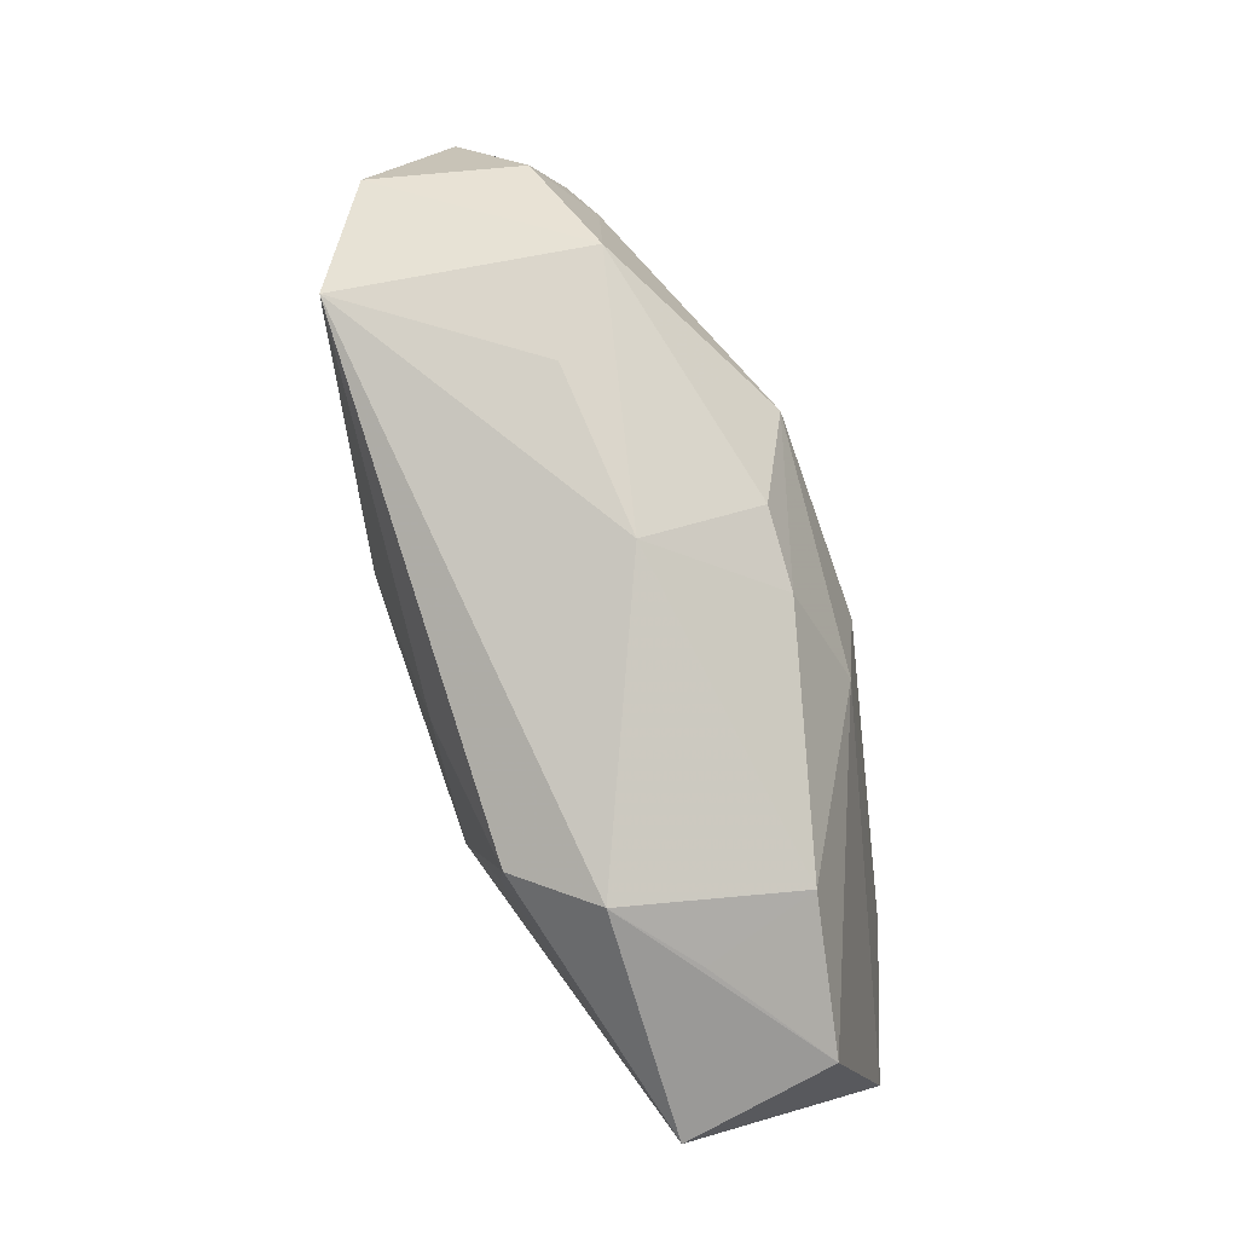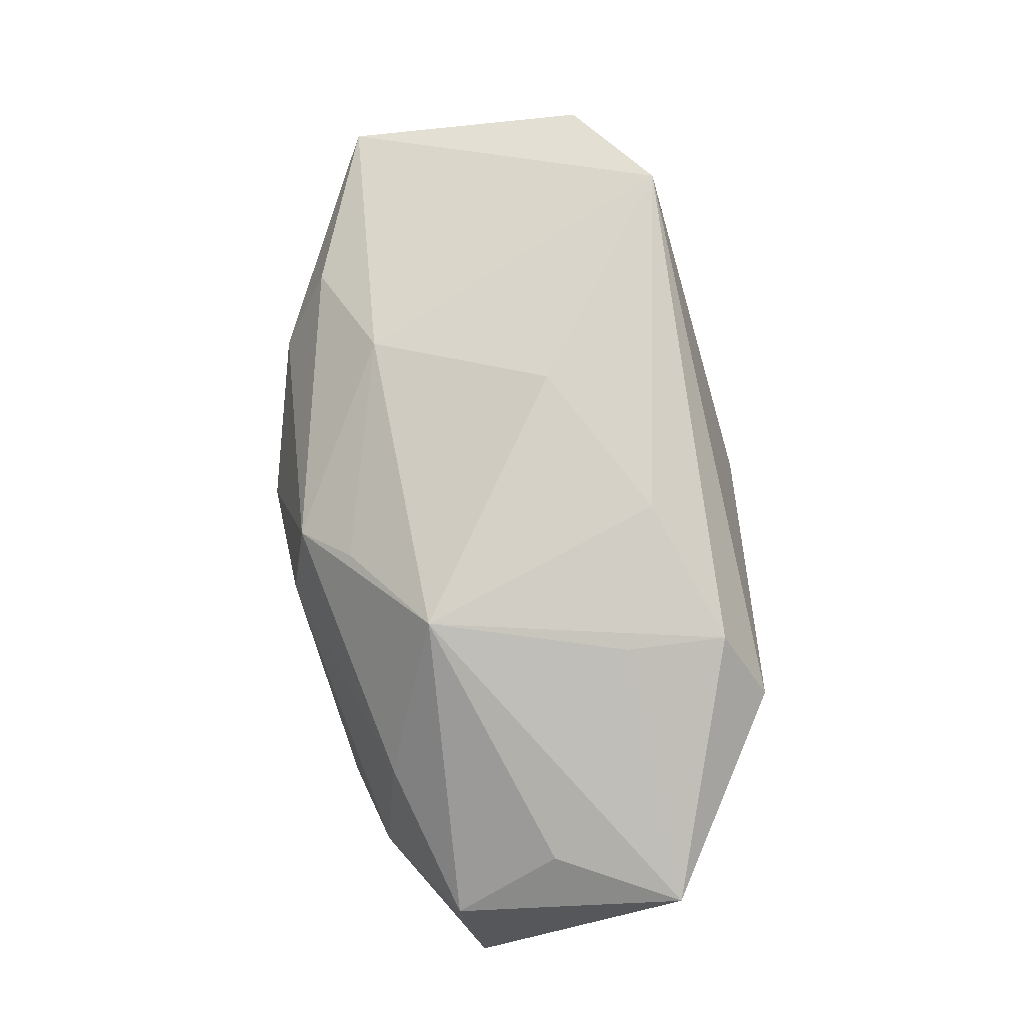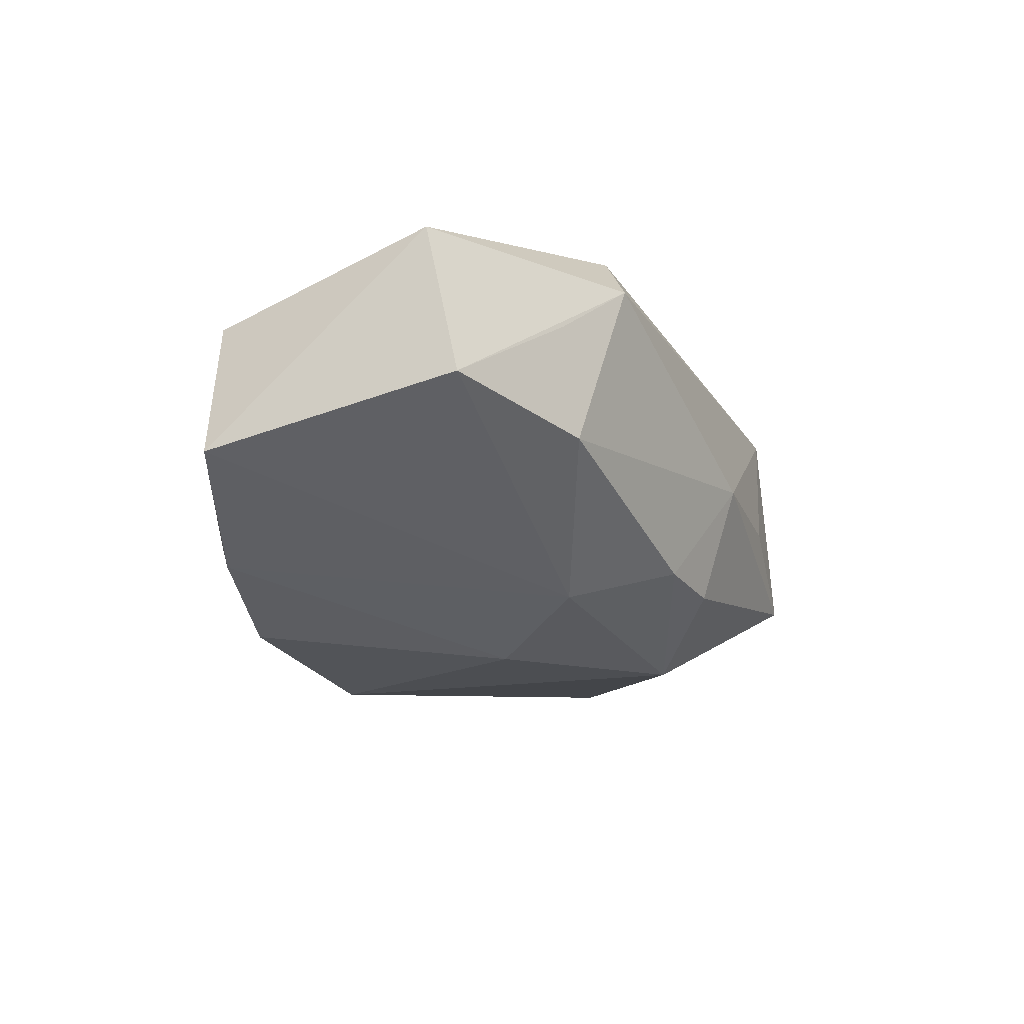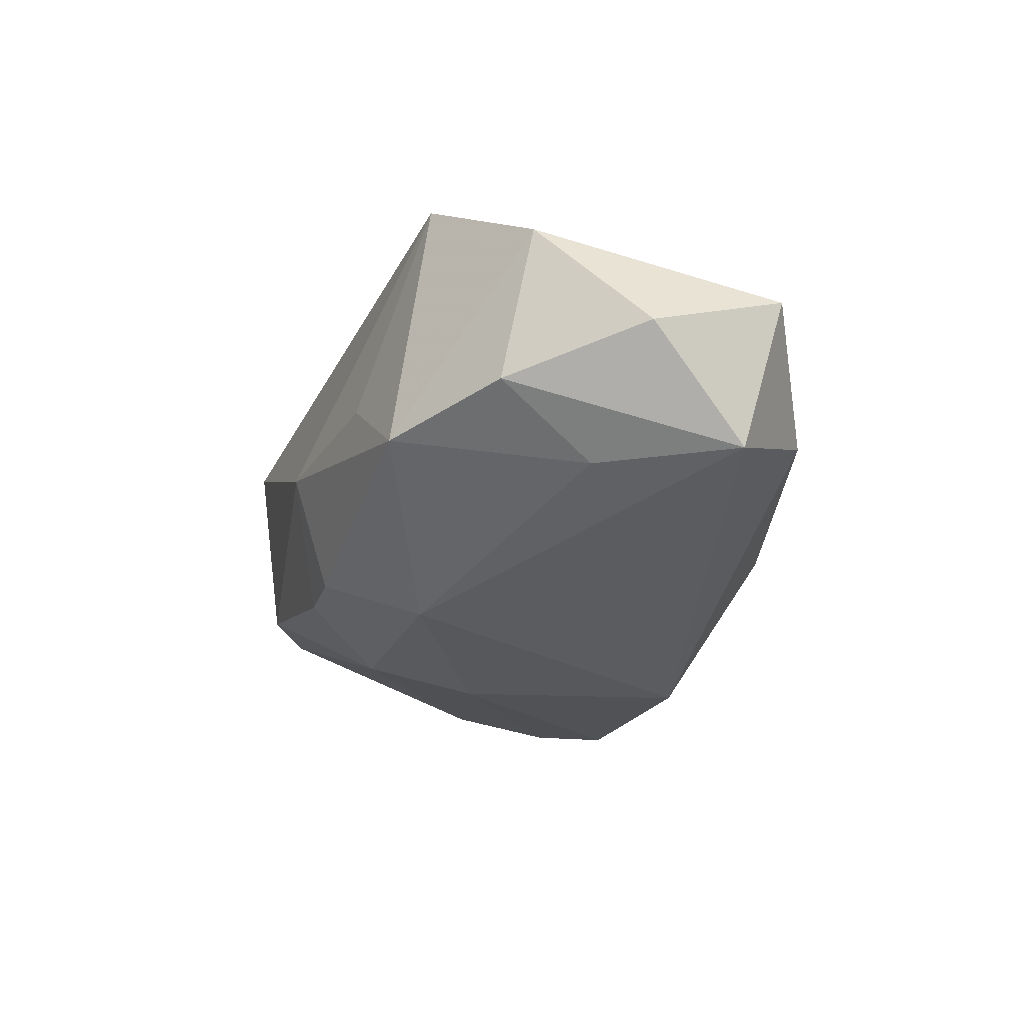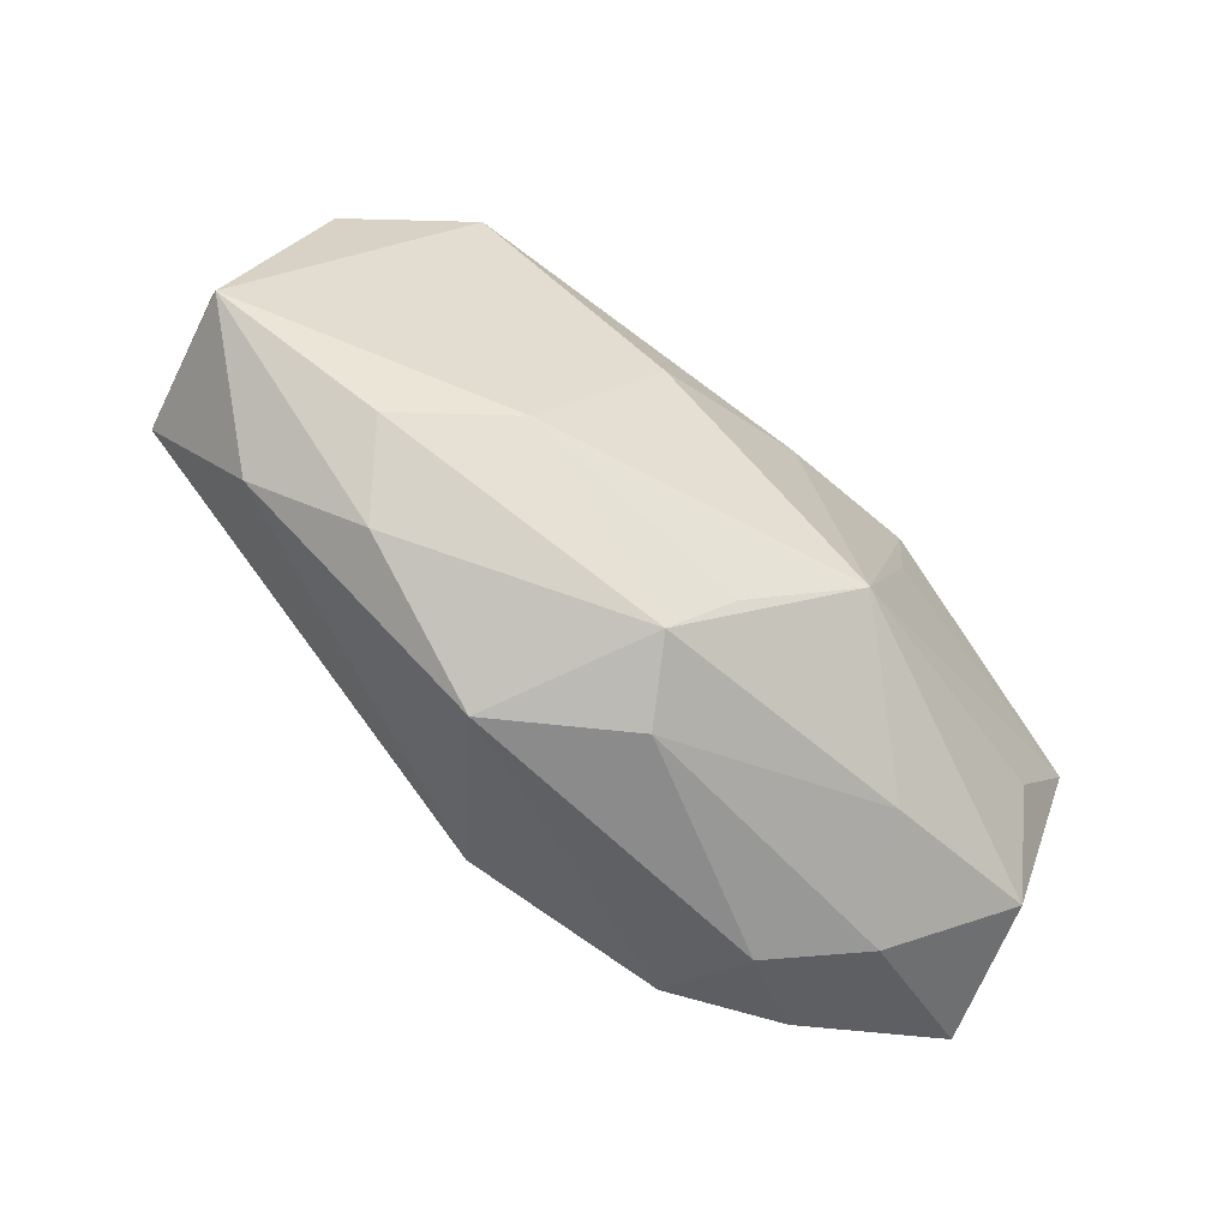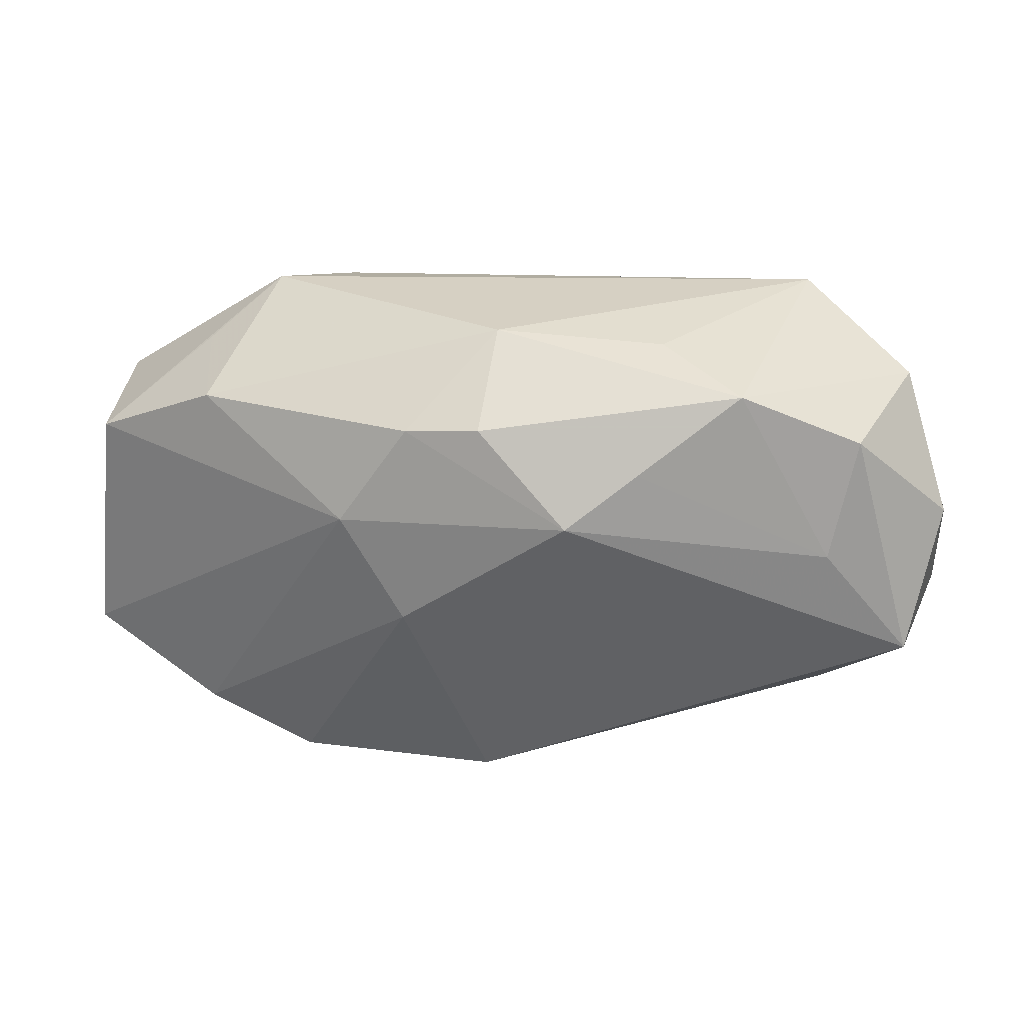
<metadata>
{"format":"obj","ext":"obj","renderer":"f3d","projection":"perspective","resolution":1024,"background":"white","views":[{"elev":73.5,"azim":70.4,"up":"+Y"},{"elev":79.4,"azim":74.6,"up":"+Z"},{"elev":-21.0,"azim":106.7,"up":"+Z"},{"elev":-23.8,"azim":-117.0,"up":"+Z"},{"elev":-66.4,"azim":-37.7,"up":"+Y"},{"elev":42.2,"azim":-168.7,"up":"+Y"}]}
</metadata>
<code>
v -0.018 0.01413 0.009854
v 0.004427 0.01205 -0.007554
v 0.02011 0.009148 0.002762
v -0.01622 -0.01199 0.0002362
v 0.006902 -0.007595 0.01176
v -0.0001069 0.01303 -0.007828
v 0.01619 0.01197 0.006507
v -0.01894 -0.00855 0.004277
v 0.01839 0.009572 -0.003674
v 0.008231 0.006161 -0.009745
v -0.01528 0.01529 -0.004454
v -0.02695 -0.001547 -0.006216
v 0.02427 -0.01052 0.003346
v -0.02506 0.01086 0.00571
v -0.001327 -0.01185 -0.01197
v 0.02628 0.004742 -0.002234
v 0.011 -0.01326 -0.01141
v -0.007087 -0.01561 -0.00353
v 0.01161 0.003879 0.01077
v 0.0001089 0.01529 -0.0007754
v -0.02828 0.005019 -0.0002593
v -0.02144 0.005327 -0.006365
v 0.0006287 -0.01567 0.001241
v 0.01306 -0.01516 -0.006032
v 0.01835 -0.01224 -0.009332
v 0.0273 0.003148 0.006467
v -0.02219 -0.008693 -0.002794
v 0.02724 -0.009813 -0.005697
v -0.006309 0.003685 0.01176
v 0.01452 -0.0123 0.004358
v -0.02249 0.01165 -0.002868
v 0.003896 0.0007527 -0.01202
v -0.01234 -0.006307 0.008088
v -0.02859 -0.003567 0.002848
v 0.003412 0.00774 0.0115
v 0.02267 -0.003805 0.006858
v 0.01838 -0.01403 -0.002062
v -0.009795 0.01154 -0.008321
v 0.01247 0.009945 0.01058
v -0.00192 -0.0141 0.005632
v 0.0008087 -0.01134 0.008127
v -0.009997 0.01529 -0.0002551
v -0.005967 0.00893 -0.01101
f 7 1 39
f 39 26 7
f 28 26 13
f 7 26 16
f 16 26 28
f 28 10 16
f 16 10 9
f 5 39 35
f 35 39 1
f 5 26 19
f 19 39 5
f 26 39 19
f 20 1 7
f 7 9 20
f 43 15 12
f 12 15 27
f 27 34 12
f 1 34 33
f 36 26 5
f 5 13 36
f 36 13 26
f 30 13 5
f 32 15 43
f 43 10 32
f 3 9 7
f 7 16 3
f 3 16 9
f 42 11 1
f 1 20 42
f 42 20 11
f 2 20 9
f 2 10 43
f 9 10 2
f 43 12 22
f 21 12 34
f 15 32 17
f 18 24 23
f 15 17 18
f 18 17 24
f 27 15 18
f 29 33 5
f 1 33 29
f 5 35 29
f 29 35 1
f 5 33 41
f 8 33 34
f 13 30 37
f 28 13 37
f 37 24 28
f 23 24 37
f 37 30 23
f 43 22 38
f 38 22 11
f 11 20 6
f 20 2 6
f 6 38 11
f 6 2 43
f 43 38 6
f 14 34 1
f 14 21 34
f 1 11 14
f 31 22 12
f 12 21 31
f 11 22 31
f 31 14 11
f 21 14 31
f 25 17 32
f 25 10 28
f 25 32 10
f 28 24 25
f 24 17 25
f 40 41 33
f 33 8 40
f 23 30 40
f 40 30 5
f 5 41 40
f 40 18 23
f 4 34 27
f 4 8 34
f 27 18 4
f 18 40 4
f 4 40 8

</code>
